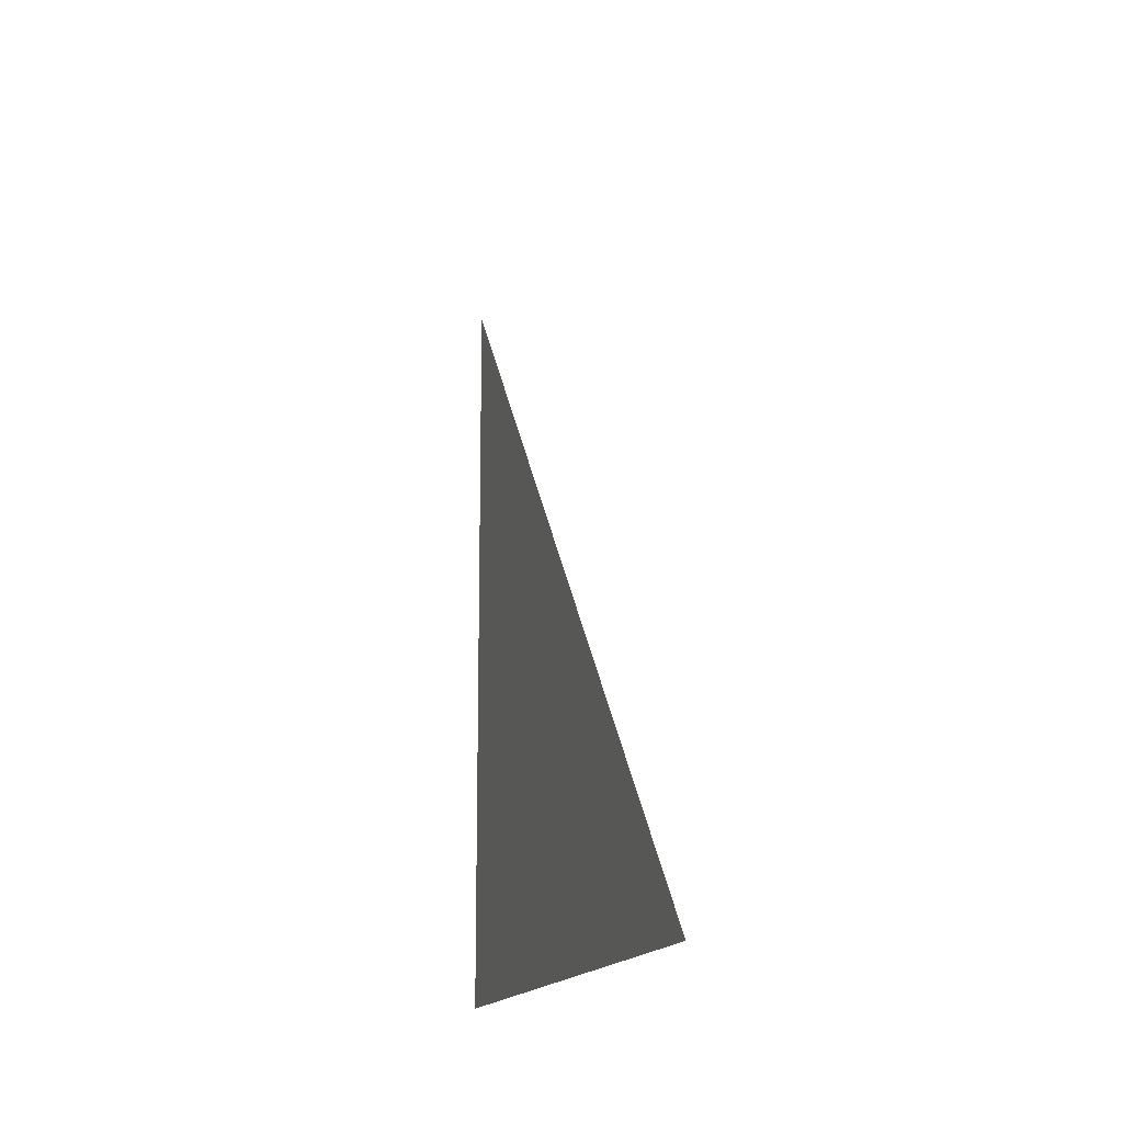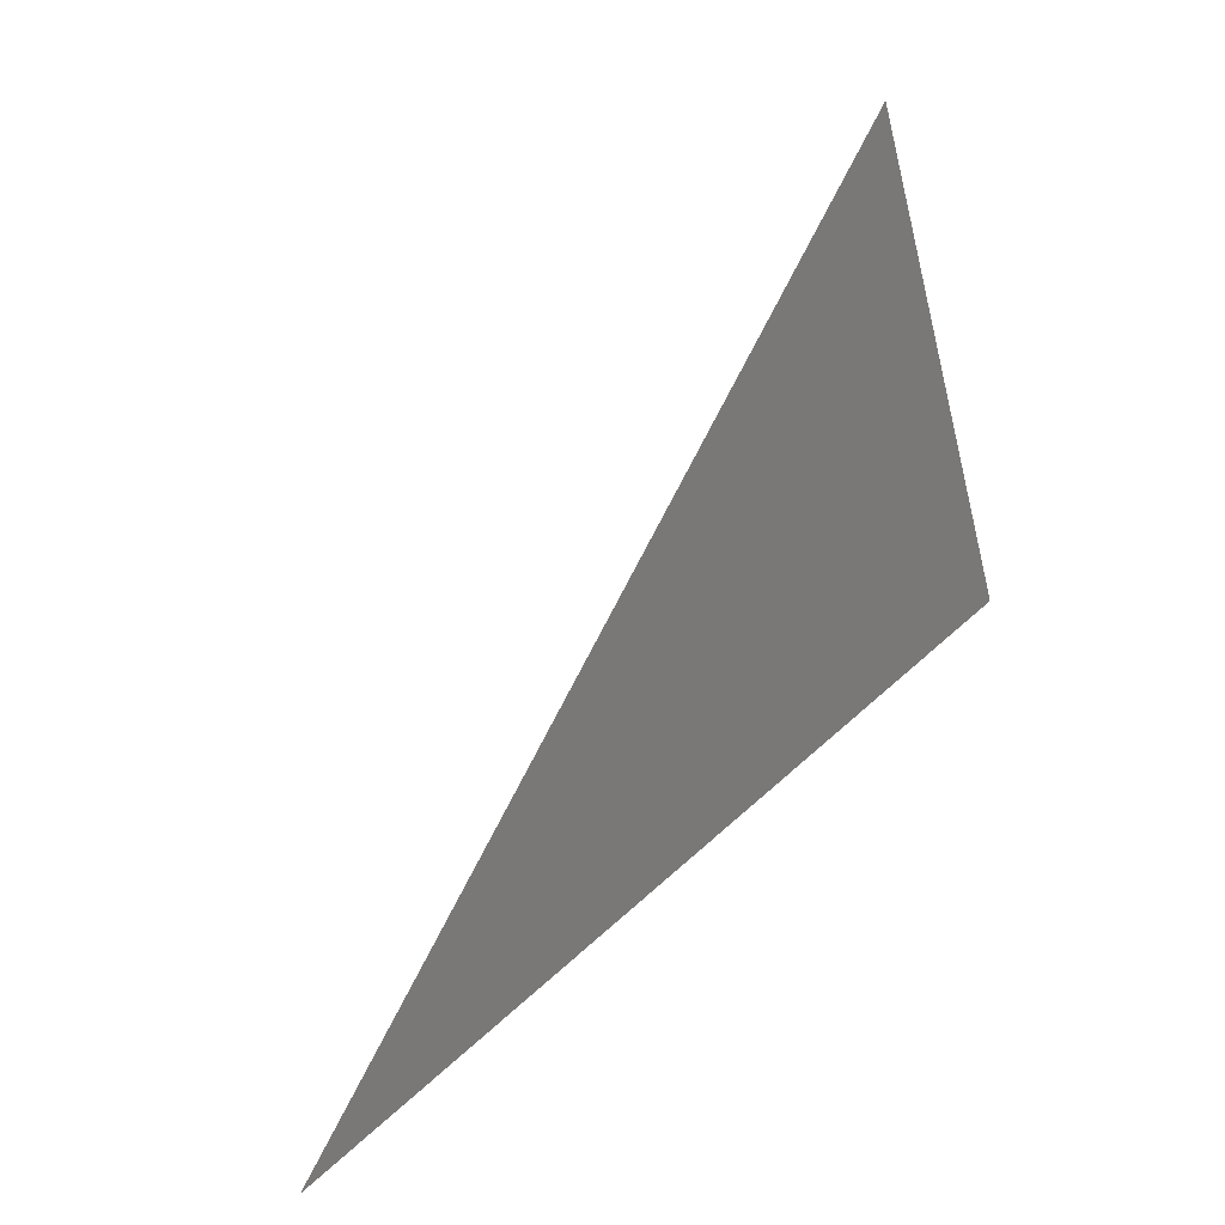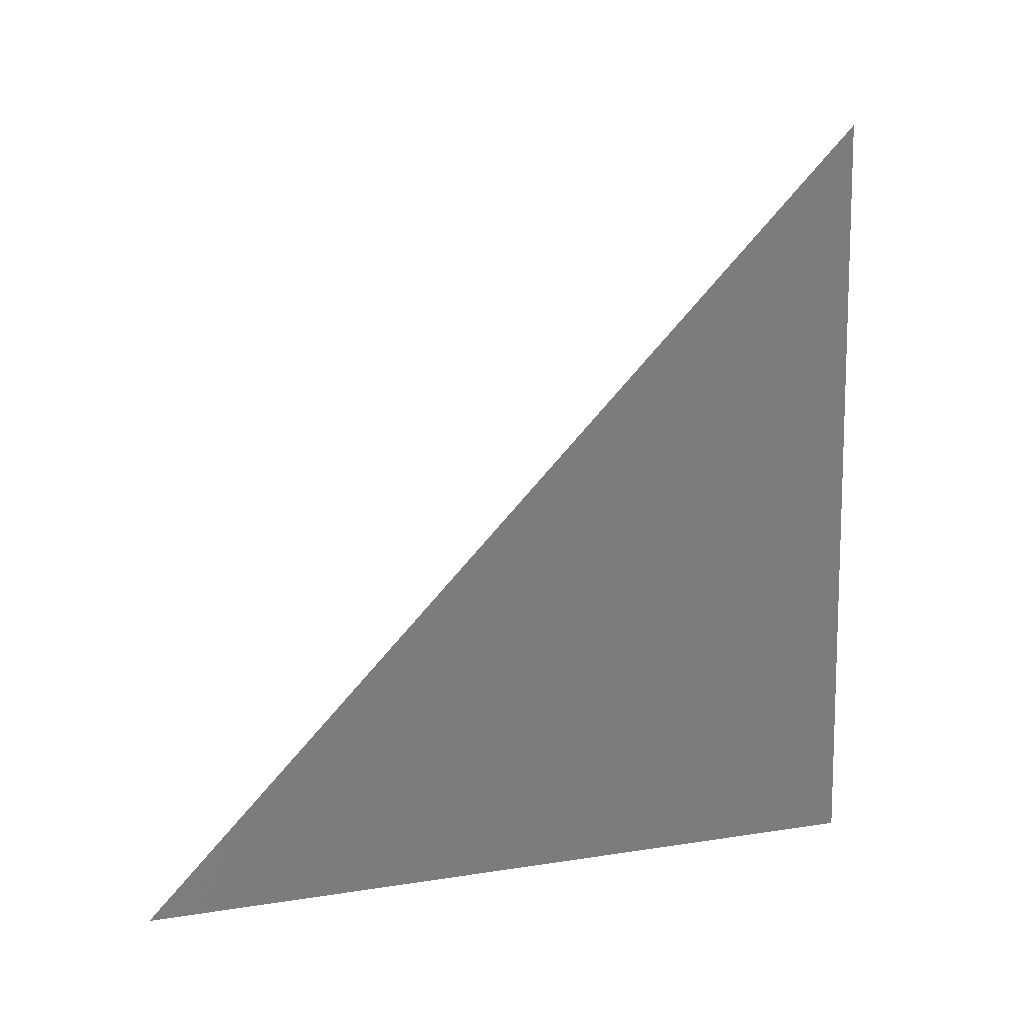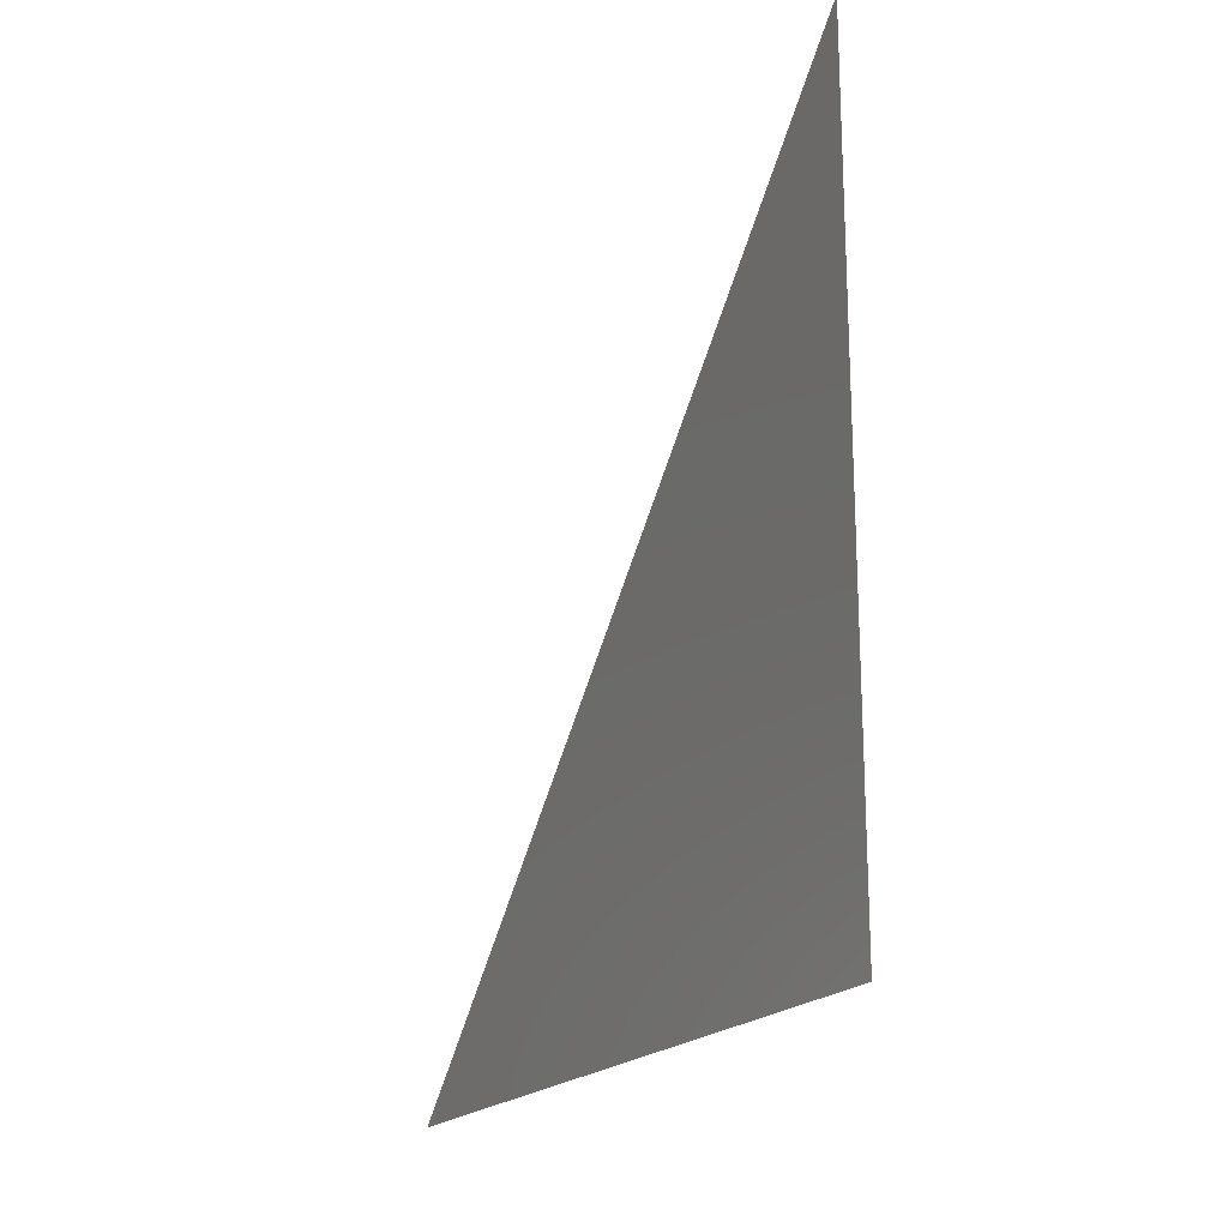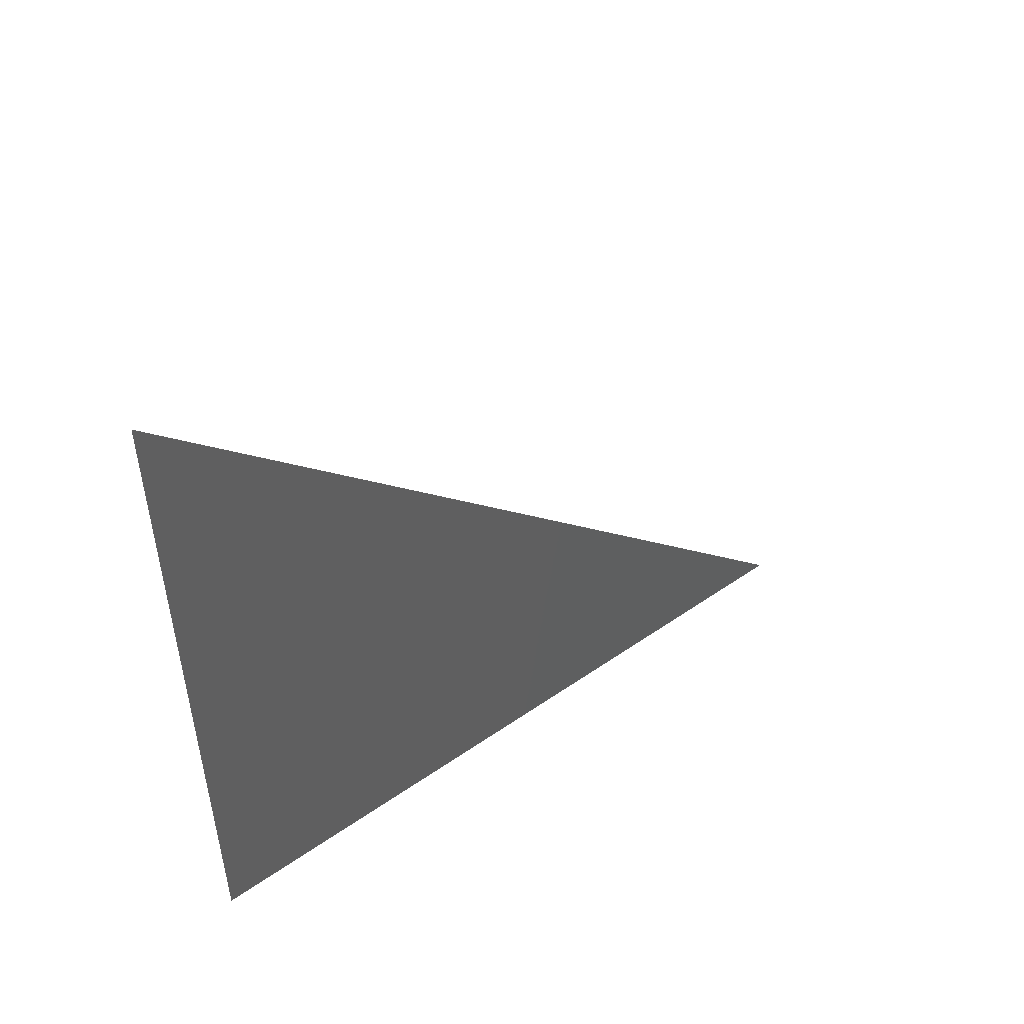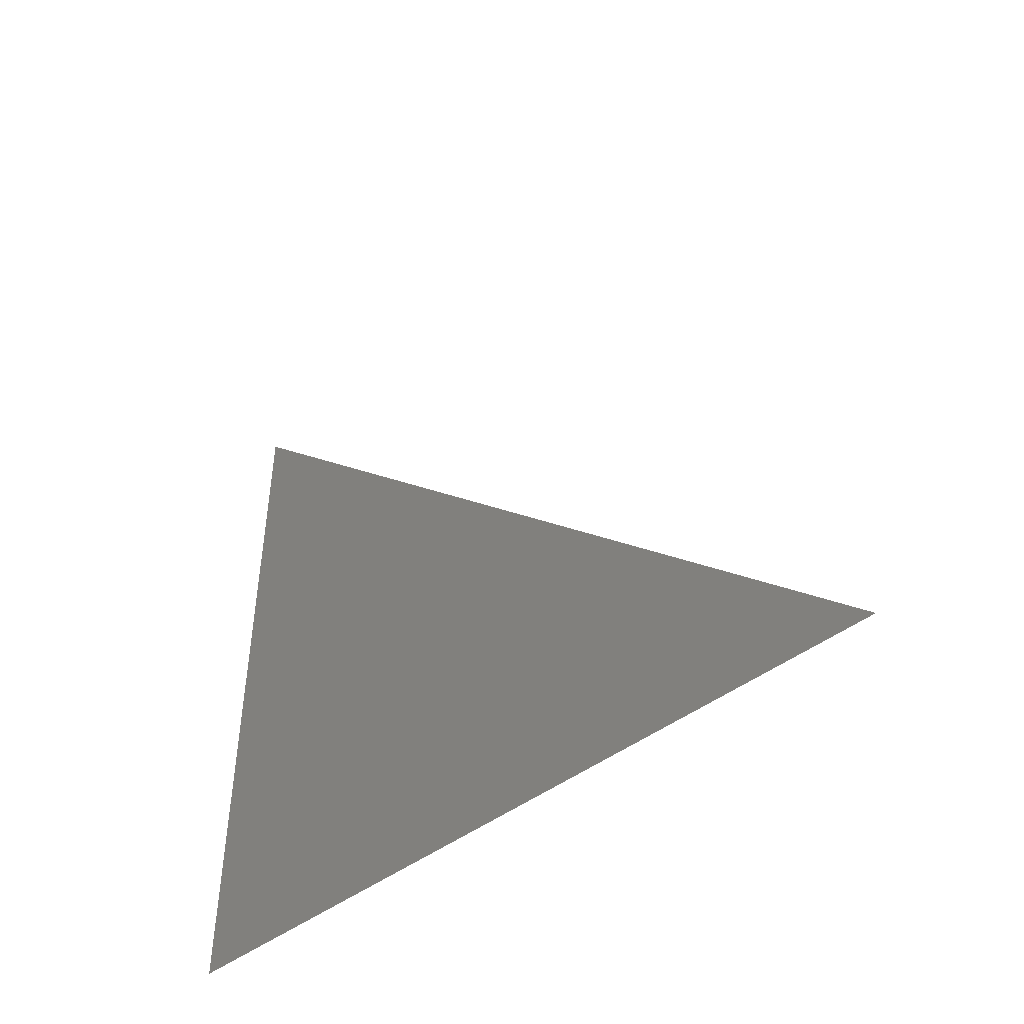
<metadata>
{"format":"stl","ext":"stl","renderer":"f3d","projection":"perspective","resolution":1024,"background":"white","views":[{"elev":-14.9,"azim":166.5,"up":"+Z"},{"elev":-53.5,"azim":-40.3,"up":"+Z"},{"elev":11.5,"azim":68.7,"up":"+Y"},{"elev":-19.7,"azim":-26.7,"up":"+Z"},{"elev":50.3,"azim":52.8,"up":"+Z"},{"elev":-46.7,"azim":-49.4,"up":"+Y"}]}
</metadata>
<code>
# stl→obj: 3 verts, 2 faces
v 32.21 -5.274 11.93
v 32.21 -5.274 11.92
v 32.21 -5.273 11.92
f 1 2 3
f 2 1 3

</code>
